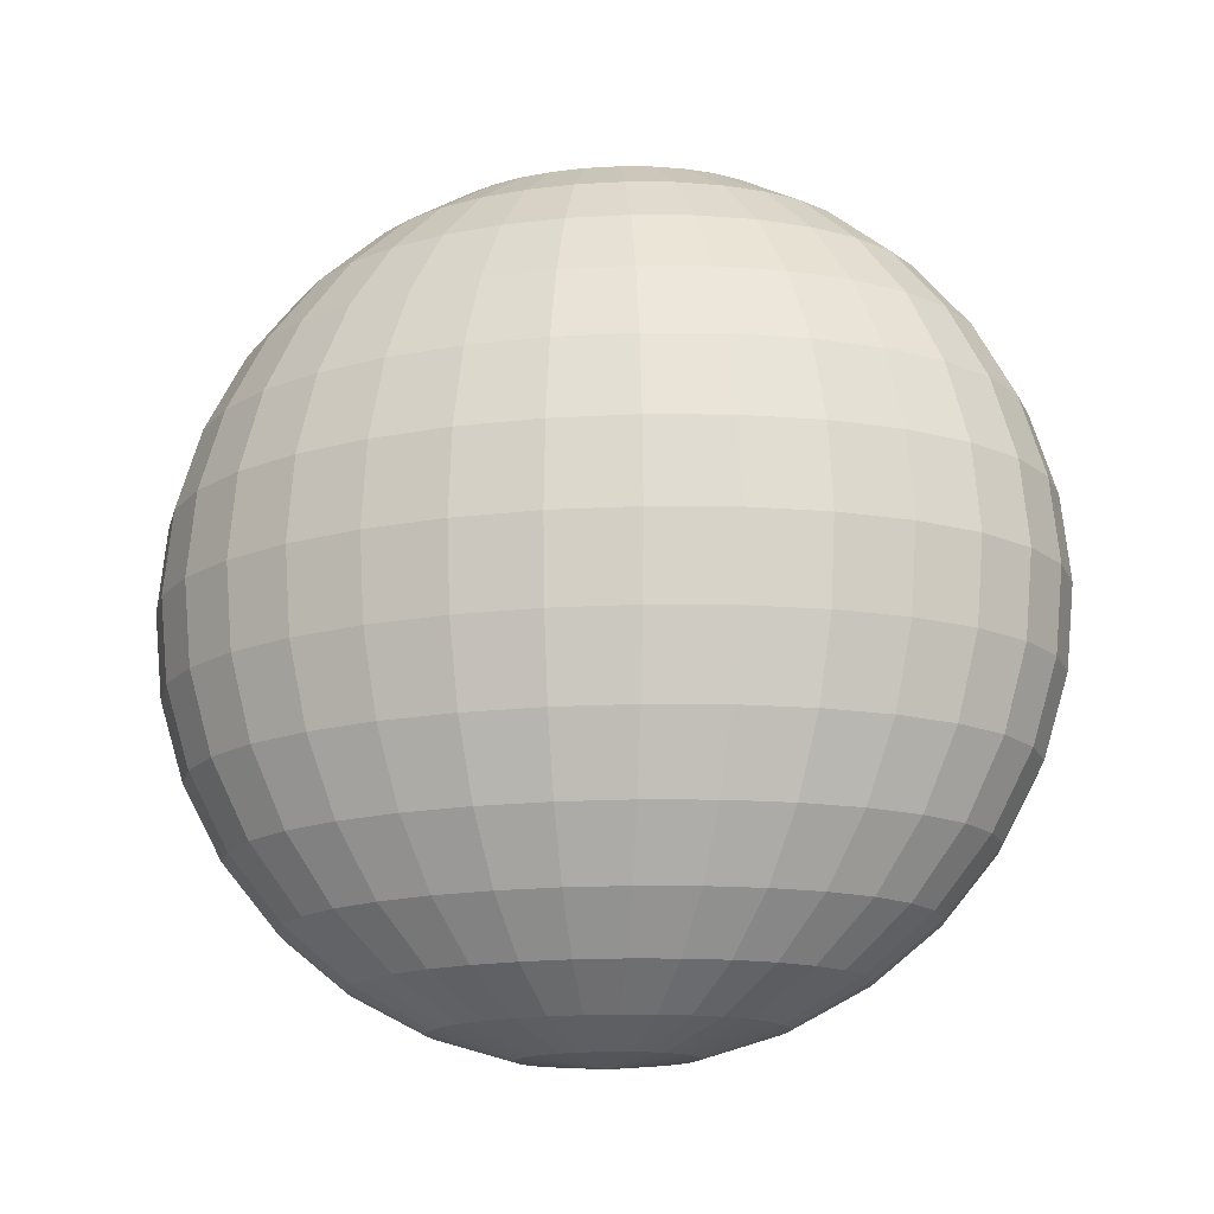
<metadata>
{"format":"obj","ext":"obj","renderer":"f3d","projection":"perspective","resolution":1024,"background":"white","views":[{"elev":-16.6,"azim":-80.4,"up":"+Y"}]}
</metadata>
<code>
o Sphere
v 0.003363 0.9808 -0.1951
v 0.006597 0.9239 -0.3826
v 0.009577 0.8315 -0.5555
v 0.01219 0.7071 -0.707
v 0.01433 0.5556 -0.8313
v 0.01593 0.3827 -0.9237
v 0.01691 0.1951 -0.9806
v 0.01724 0 -0.9999
v 0.01691 -0.1951 -0.9806
v 0.01593 -0.3827 -0.9237
v 0.01433 -0.5556 -0.8313
v 0.01219 -0.7071 -0.707
v 0.009577 -0.8315 -0.5555
v 0.006597 -0.9239 -0.3826
v 0.003363 -0.9808 -0.1951
v 0 -1 0
v 0.02892 0.9808 -0.1909
v 0.05673 0.9239 -0.3744
v 0.08235 0.8315 -0.5436
v 0.1048 0.7071 -0.6918
v 0.1233 0.5556 -0.8135
v 0.137 0.3827 -0.9039
v 0.1454 0.1951 -0.9596
v 0.1482 0 -0.9784
v 0.1454 -0.1951 -0.9596
v 0.137 -0.3827 -0.9039
v 0.1233 -0.5556 -0.8135
v 0.1048 -0.7071 -0.6918
v 0.08235 -0.8315 -0.5436
v 0.05673 -0.9239 -0.3744
v 0.02892 -0.9808 -0.1909
v 0.05336 0.9808 -0.1793
v 0.1047 0.9239 -0.3518
v 0.152 0.8315 -0.5107
v 0.1934 0.7071 -0.65
v 0.2274 0.5556 -0.7644
v 0.2527 0.3827 -0.8493
v 0.2683 0.1951 -0.9016
v 0.2735 0 -0.9193
v 0.2683 -0.1951 -0.9016
v 0.2527 -0.3827 -0.8493
v 0.2274 -0.5556 -0.7644
v 0.1934 -0.7071 -0.65
v 0.152 -0.8315 -0.5107
v 0.1047 -0.9239 -0.3518
v 0.05336 -0.9808 -0.1793
v 0.07576 0.9808 -0.1609
v 0.1486 0.9239 -0.3157
v 0.2157 0.8315 -0.4583
v 0.2746 0.7071 -0.5833
v 0.3229 0.5556 -0.6859
v 0.3588 0.3827 -0.7621
v 0.3809 0.1951 -0.809
v 0.3883 0 -0.8249
v 0.3809 -0.1951 -0.809
v 0.3588 -0.3827 -0.7621
v 0.3229 -0.5556 -0.6859
v 0.2746 -0.7071 -0.5833
v 0.2157 -0.8315 -0.4583
v 0.1486 -0.9239 -0.3157
v 0.07576 -0.9808 -0.1609
v 0.09524 0.9808 -0.1363
v 0.1868 0.9239 -0.2674
v 0.2712 0.8315 -0.3882
v 0.3452 0.7071 -0.4941
v 0.4059 0.5556 -0.581
v 0.451 0.3827 -0.6456
v 0.4788 0.1951 -0.6854
v 0.4882 0 -0.6988
v 0.4788 -0.1951 -0.6854
v 0.451 -0.3827 -0.6456
v 0.4059 -0.5556 -0.581
v 0.3452 -0.7071 -0.4941
v 0.2712 -0.8315 -0.3882
v 0.1868 -0.9239 -0.2674
v 0.09524 -0.9808 -0.1363
v 0.1111 0.9808 -0.1065
v 0.2179 0.9239 -0.2089
v 0.3163 0.8315 -0.3033
v 0.4026 0.7071 -0.386
v 0.4734 0.5556 -0.4538
v 0.526 0.3827 -0.5043
v 0.5584 0.1951 -0.5353
v 0.5693 0 -0.5458
v 0.5584 -0.1951 -0.5353
v 0.526 -0.3827 -0.5043
v 0.4734 -0.5556 -0.4538
v 0.4026 -0.7071 -0.386
v 0.3163 -0.8315 -0.3033
v 0.2179 -0.9239 -0.2089
v 0.1111 -0.9808 -0.1065
v 0.1226 0.9808 -0.07255
v 0.2405 0.9239 -0.1423
v 0.3492 0.8315 -0.2066
v 0.4444 0.7071 -0.263
v 0.5226 0.5556 -0.3092
v 0.5807 0.3827 -0.3436
v 0.6164 0.1951 -0.3648
v 0.6285 0 -0.3719
v 0.6164 -0.1951 -0.3648
v 0.5807 -0.3827 -0.3436
v 0.5226 -0.5556 -0.3092
v 0.4444 -0.7071 -0.263
v 0.3492 -0.8315 -0.2066
v 0.2405 -0.9239 -0.1423
v 0.1226 -0.9808 -0.07255
v 0.1295 0.9808 -0.03583
v 0.2539 0.9239 -0.07029
v 0.3687 0.8315 -0.102
v 0.4692 0.7071 -0.1299
v 0.5518 0.5556 -0.1527
v 0.6131 0.3827 -0.1697
v 0.6508 0.1951 -0.1802
v 0.6636 0 -0.1837
v 0.6508 -0.1951 -0.1802
v 0.6131 -0.3827 -0.1697
v 0.5518 -0.5556 -0.1527
v 0.4692 -0.7071 -0.1299
v 0.3687 -0.8315 -0.102
v 0.2539 -0.9239 -0.07029
v 0.1295 -0.9808 -0.03583
v 0.1313 0.9808 0.002264
v 0.2576 0.9239 0.004441
v 0.374 0.8315 0.006448
v 0.476 0.7071 0.008206
v 0.5597 0.5556 0.009649
v 0.6219 0.3827 0.01072
v 0.6602 0.1951 0.01138
v 0.6732 0 0.01161
v 0.6602 -0.1951 0.01138
v 0.6219 -0.3827 0.01072
v 0.5597 -0.5556 0.009649
v 0.476 -0.7071 0.008206
v 0.374 -0.8315 0.006448
v 0.2576 -0.9239 0.004441
v 0.1313 -0.9808 0.002264
v 0.1281 0.9808 0.04027
v 0.2514 0.9239 0.079
v 0.3649 0.8315 0.1147
v 0.4645 0.7071 0.146
v 0.5462 0.5556 0.1717
v 0.6069 0.3827 0.1907
v 0.6442 0.1951 0.2025
v 0.6569 0 0.2064
v 0.6442 -0.1951 0.2025
v 0.6069 -0.3827 0.1907
v 0.5462 -0.5556 0.1717
v 0.4645 -0.7071 0.146
v 0.3649 -0.8315 0.1147
v 0.2514 -0.9239 0.079
v 0.1281 -0.9808 0.04027
v 0.12 0.9808 0.07674
v 0.2355 0.9239 0.1505
v 0.3419 0.8315 0.2185
v 0.4351 0.7071 0.2781
v 0.5116 0.5556 0.3271
v 0.5685 0.3827 0.3634
v 0.6035 0.1951 0.3858
v 0.6153 0 0.3933
v 0.6035 -0.1951 0.3858
v 0.5685 -0.3827 0.3634
v 0.5116 -0.5556 0.3271
v 0.4351 -0.7071 0.2781
v 0.3419 -0.8315 0.2185
v 0.2355 -0.9239 0.1505
v 0.12 -0.9808 0.07674
v 0.1073 0.9808 0.1103
v 0.2105 0.9239 0.2163
v 0.3056 0.8315 0.314
v 0.389 0.7071 0.3996
v 0.4574 0.5556 0.4699
v 0.5083 0.3827 0.5221
v 0.5396 0.1951 0.5543
v 0.5501 0 0.5651
v 0.5396 -0.1951 0.5543
v 0.5083 -0.3827 0.5221
v 0.4574 -0.5556 0.4699
v 0.389 -0.7071 0.3996
v 0.3056 -0.8315 0.314
v 0.2105 -0.9239 0.2163
v 0.1073 -0.9808 0.1103
v 0.09048 0.9808 0.1395
v 0.1775 0.9239 0.2737
v 0.2577 0.8315 0.3973
v 0.328 0.7071 0.5057
v 0.3856 0.5556 0.5947
v 0.4285 0.3827 0.6608
v 0.4549 0.1951 0.7015
v 0.4638 0 0.7152
v 0.4549 -0.1951 0.7015
v 0.4285 -0.3827 0.6608
v 0.3856 -0.5556 0.5947
v 0.328 -0.7071 0.5057
v 0.2577 -0.8315 0.3973
v 0.1775 -0.9239 0.2737
v 0.09048 -0.9808 0.1395
v 0.07017 0.9808 0.1634
v 0.1376 0.9239 0.3206
v 0.1998 0.8315 0.4655
v 0.2543 0.7071 0.5924
v 0.299 0.5556 0.6966
v 0.3323 0.3827 0.774
v 0.3527 0.1951 0.8217
v 0.3597 0 0.8378
v 0.3527 -0.1951 0.8217
v 0.3323 -0.3827 0.774
v 0.299 -0.5556 0.6966
v 0.2543 -0.7071 0.5924
v 0.1998 -0.8315 0.4655
v 0.1376 -0.9239 0.3206
v 0.07017 -0.9808 0.1634
v 0.04715 0.9808 0.1811
v 0.09249 0.9239 0.3552
v 0.1343 0.8315 0.5157
v 0.1709 0.7071 0.6563
v 0.201 0.5556 0.7718
v 0.2233 0.3827 0.8575
v 0.237 0.1951 0.9103
v 0.2417 0 0.9282
v 0.237 -0.1951 0.9103
v 0.2233 -0.3827 0.8575
v 0.201 -0.5556 0.7718
v 0.1709 -0.7071 0.6563
v 0.1343 -0.8315 0.5157
v 0.09249 -0.9239 0.3552
v 0.04715 -0.9808 0.1811
v 0.02232 0.9808 0.1918
v 0.04379 0.9239 0.3761
v 0.06357 0.8315 0.5461
v 0.08091 0.7071 0.695
v 0.09514 0.5556 0.8173
v 0.1057 0.3827 0.9081
v 0.1122 0.1951 0.964
v 0.1144 0 0.9829
v 0.1122 -0.1951 0.964
v 0.1057 -0.3827 0.9081
v 0.09514 -0.5556 0.8173
v 0.08091 -0.7071 0.695
v 0.06357 -0.8315 0.5461
v 0.04379 -0.9239 0.3761
v 0.02232 -0.9808 0.1918
v -0.003363 0.9808 0.1951
v -0.006596 0.9239 0.3826
v -0.009576 0.8315 0.5555
v -0.01219 0.7071 0.707
v -0.01433 0.5556 0.8313
v -0.01593 0.3827 0.9237
v -0.01691 0.1951 0.9806
v -0.01724 0 0.9999
v -0.01691 -0.1951 0.9806
v -0.01593 -0.3827 0.9237
v -0.01433 -0.5556 0.8313
v -0.01219 -0.7071 0.707
v -0.009576 -0.8315 0.5555
v -0.006596 -0.9239 0.3826
v -0.003363 -0.9808 0.1951
v -0.02892 0.9808 0.1909
v -0.05673 0.9239 0.3744
v -0.08235 0.8315 0.5436
v -0.1048 0.7071 0.6918
v -0.1233 0.5556 0.8135
v -0.1369 0.3827 0.9039
v -0.1454 0.1951 0.9596
v -0.1482 0 0.9784
v -0.1454 -0.1951 0.9596
v -0.1369 -0.3827 0.9039
v -0.1233 -0.5556 0.8135
v -0.1048 -0.7071 0.6918
v -0.08235 -0.8315 0.5436
v -0.05673 -0.9239 0.3744
v -0.02892 -0.9808 0.1909
v -0.05336 0.9808 0.1793
v -0.1047 0.9239 0.3518
v -0.152 0.8315 0.5107
v -0.1934 0.7071 0.65
v -0.2274 0.5556 0.7644
v -0.2527 0.3827 0.8493
v -0.2683 0.1951 0.9016
v -0.2735 0 0.9193
v -0.2683 -0.1951 0.9016
v -0.2527 -0.3827 0.8493
v -0.2274 -0.5556 0.7644
v -0.1934 -0.7071 0.65
v -0.152 -0.8315 0.5107
v -0.1047 -0.9239 0.3518
v -0.05336 -0.9808 0.1793
v -0.07576 0.9808 0.1609
v -0.1486 0.9239 0.3157
v -0.2157 0.8315 0.4583
v -0.2746 0.7071 0.5833
v -0.3229 0.5556 0.6859
v -0.3588 0.3827 0.7621
v -0.3809 0.1951 0.809
v -0.3883 0 0.8249
v -0.3809 -0.1951 0.809
v -0.3588 -0.3827 0.7621
v -0.3229 -0.5556 0.6859
v -0.2746 -0.7071 0.5833
v -0.2157 -0.8315 0.4583
v -0.1486 -0.9239 0.3157
v -0.07576 -0.9808 0.1609
v -0.09524 0.9808 0.1363
v -0.1868 0.9239 0.2674
v -0.2712 0.8315 0.3882
v -0.3452 0.7071 0.4941
v -0.4059 0.5556 0.581
v -0.451 0.3827 0.6456
v -0.4788 0.1951 0.6854
v -0.4882 0 0.6988
v -0.4788 -0.1951 0.6854
v -0.451 -0.3827 0.6456
v -0.4059 -0.5556 0.581
v -0.3452 -0.7071 0.4941
v -0.2712 -0.8315 0.3882
v -0.1868 -0.9239 0.2674
v -0.09524 -0.9808 0.1363
v -0.1111 0.9808 0.1065
v -0.2179 0.9239 0.2089
v -0.3163 0.8315 0.3033
v -0.4026 0.7071 0.386
v -0.4733 0.5556 0.4538
v -0.526 0.3827 0.5043
v -0.5584 0.1951 0.5353
v -0.5693 0 0.5458
v -0.5584 -0.1951 0.5353
v -0.526 -0.3827 0.5043
v -0.4733 -0.5556 0.4538
v -0.4026 -0.7071 0.386
v -0.3163 -0.8315 0.3033
v -0.2179 -0.9239 0.2089
v -0.1111 -0.9808 0.1065
v -0.1226 0.9808 0.07255
v -0.2405 0.9239 0.1423
v -0.3492 0.8315 0.2066
v -0.4444 0.7071 0.263
v -0.5226 0.5556 0.3092
v -0.5807 0.3827 0.3436
v -0.6164 0.1951 0.3648
v -0.6285 0 0.3719
v -0.6164 -0.1951 0.3648
v -0.5807 -0.3827 0.3436
v -0.5226 -0.5556 0.3092
v -0.4444 -0.7071 0.263
v -0.3492 -0.8315 0.2066
v -0.2405 -0.9239 0.1423
v -0.1226 -0.9808 0.07255
v -0.1295 0.9808 0.03583
v -0.2539 0.9239 0.07029
v -0.3687 0.8315 0.102
v -0.4692 0.7071 0.1299
v -0.5518 0.5556 0.1527
v -0.6131 0.3827 0.1697
v -0.6508 0.1951 0.1802
v -0.6636 0 0.1837
v -0.6508 -0.1951 0.1802
v -0.6131 -0.3827 0.1697
v -0.5518 -0.5556 0.1527
v -0.4692 -0.7071 0.1299
v -0.3687 -0.8315 0.102
v -0.2539 -0.9239 0.07029
v -0.1295 -0.9808 0.03583
v -0.1313 0.9808 -0.002264
v -0.2576 0.9239 -0.004441
v -0.374 0.8315 -0.006448
v -0.476 0.7071 -0.008206
v -0.5597 0.5556 -0.00965
v -0.6219 0.3827 -0.01072
v -0.6602 0.1951 -0.01138
v -0.6732 0 -0.01161
v -0.6602 -0.1951 -0.01138
v -0.6219 -0.3827 -0.01072
v -0.5597 -0.5556 -0.00965
v -0.476 -0.7071 -0.008206
v -0.374 -0.8315 -0.006448
v -0.2576 -0.9239 -0.004441
v -0.1313 -0.9808 -0.002264
v -0.1281 0.9808 -0.04027
v -0.2514 0.9239 -0.079
v -0.3649 0.8315 -0.1147
v -0.4645 0.7071 -0.146
v -0.5462 0.5556 -0.1717
v -0.6069 0.3827 -0.1907
v -0.6442 0.1951 -0.2025
v -0.6569 0 -0.2064
v -0.6442 -0.1951 -0.2025
v -0.6069 -0.3827 -0.1907
v -0.5462 -0.5556 -0.1717
v -0.4645 -0.7071 -0.146
v -0.3649 -0.8315 -0.1147
v -0.2514 -0.9239 -0.079
v -0.1281 -0.9808 -0.04027
v -0 1 -0
v -0.12 0.9808 -0.07674
v -0.2355 0.9239 -0.1505
v -0.3419 0.8315 -0.2185
v -0.4351 0.7071 -0.2781
v -0.5116 0.5556 -0.3271
v -0.5685 0.3827 -0.3634
v -0.6035 0.1951 -0.3858
v -0.6153 0 -0.3933
v -0.6035 -0.1951 -0.3858
v -0.5685 -0.3827 -0.3634
v -0.5116 -0.5556 -0.3271
v -0.4351 -0.7071 -0.2781
v -0.3419 -0.8315 -0.2185
v -0.2355 -0.9239 -0.1505
v -0.12 -0.9808 -0.07674
v -0.1073 0.9808 -0.1103
v -0.2105 0.9239 -0.2163
v -0.3056 0.8315 -0.314
v -0.389 0.7071 -0.3996
v -0.4574 0.5556 -0.4699
v -0.5083 0.3827 -0.5221
v -0.5396 0.1951 -0.5543
v -0.5501 0 -0.5651
v -0.5396 -0.1951 -0.5543
v -0.5083 -0.3827 -0.5221
v -0.4574 -0.5556 -0.4699
v -0.389 -0.7071 -0.3996
v -0.3056 -0.8315 -0.314
v -0.2105 -0.9239 -0.2163
v -0.1073 -0.9808 -0.1103
v -0.09048 0.9808 -0.1395
v -0.1775 0.9239 -0.2737
v -0.2577 0.8315 -0.3973
v -0.328 0.7071 -0.5057
v -0.3856 0.5556 -0.5947
v -0.4285 0.3827 -0.6608
v -0.4549 0.1951 -0.7015
v -0.4638 0 -0.7152
v -0.4549 -0.1951 -0.7015
v -0.4285 -0.3827 -0.6608
v -0.3856 -0.5556 -0.5947
v -0.328 -0.7071 -0.5057
v -0.2577 -0.8315 -0.3973
v -0.1775 -0.9239 -0.2737
v -0.09048 -0.9808 -0.1395
v -0.07017 0.9808 -0.1634
v -0.1376 0.9239 -0.3206
v -0.1998 0.8315 -0.4655
v -0.2543 0.7071 -0.5924
v -0.299 0.5556 -0.6966
v -0.3323 0.3827 -0.774
v -0.3527 0.1951 -0.8217
v -0.3597 0 -0.8378
v -0.3527 -0.1951 -0.8217
v -0.3323 -0.3827 -0.774
v -0.299 -0.5556 -0.6966
v -0.2543 -0.7071 -0.5924
v -0.1998 -0.8315 -0.4655
v -0.1376 -0.9239 -0.3206
v -0.07017 -0.9808 -0.1634
v -0.04715 0.9808 -0.1811
v -0.09249 0.9239 -0.3552
v -0.1343 0.8315 -0.5157
v -0.1709 0.7071 -0.6563
v -0.201 0.5556 -0.7718
v -0.2233 0.3827 -0.8575
v -0.237 0.1951 -0.9103
v -0.2417 0 -0.9282
v -0.237 -0.1951 -0.9103
v -0.2233 -0.3827 -0.8575
v -0.201 -0.5556 -0.7718
v -0.1709 -0.7071 -0.6563
v -0.1343 -0.8315 -0.5157
v -0.09249 -0.9239 -0.3552
v -0.04715 -0.9808 -0.1811
v -0.02232 0.9808 -0.1918
v -0.04379 0.9239 -0.3761
v -0.06357 0.8315 -0.5461
v -0.08091 0.7071 -0.695
v -0.09514 0.5556 -0.8173
v -0.1057 0.3827 -0.9081
v -0.1122 0.1951 -0.964
v -0.1144 0 -0.9829
v -0.1122 -0.1951 -0.964
v -0.1057 -0.3827 -0.9081
v -0.09514 -0.5556 -0.8173
v -0.08091 -0.7071 -0.695
v -0.06357 -0.8315 -0.5461
v -0.04379 -0.9239 -0.3761
v -0.02232 -0.9808 -0.1918
f 15 14 30 31
f 8 7 23 24
f 1 392 17
f 16 15 31
f 9 8 24 25
f 2 1 17 18
f 10 9 25 26
f 3 2 18 19
f 11 10 26 27
f 4 3 19 20
f 12 11 27 28
f 5 4 20 21
f 13 12 28 29
f 6 5 21 22
f 14 13 29 30
f 7 6 22 23
f 30 29 44 45
f 23 22 37 38
f 31 30 45 46
f 24 23 38 39
f 17 392 32
f 16 31 46
f 25 24 39 40
f 18 17 32 33
f 26 25 40 41
f 19 18 33 34
f 27 26 41 42
f 20 19 34 35
f 28 27 42 43
f 21 20 35 36
f 29 28 43 44
f 22 21 36 37
f 34 33 48 49
f 42 41 56 57
f 35 34 49 50
f 43 42 57 58
f 36 35 50 51
f 44 43 58 59
f 37 36 51 52
f 45 44 59 60
f 38 37 52 53
f 46 45 60 61
f 39 38 53 54
f 32 392 47
f 16 46 61
f 40 39 54 55
f 33 32 47 48
f 41 40 55 56
f 53 52 67 68
f 61 60 75 76
f 54 53 68 69
f 47 392 62
f 16 61 76
f 55 54 69 70
f 48 47 62 63
f 56 55 70 71
f 49 48 63 64
f 57 56 71 72
f 50 49 64 65
f 58 57 72 73
f 51 50 65 66
f 59 58 73 74
f 52 51 66 67
f 60 59 74 75
f 72 71 86 87
f 65 64 79 80
f 73 72 87 88
f 66 65 80 81
f 74 73 88 89
f 67 66 81 82
f 75 74 89 90
f 68 67 82 83
f 76 75 90 91
f 69 68 83 84
f 62 392 77
f 16 76 91
f 70 69 84 85
f 63 62 77 78
f 71 70 85 86
f 64 63 78 79
f 91 90 105 106
f 84 83 98 99
f 77 392 92
f 16 91 106
f 85 84 99 100
f 78 77 92 93
f 86 85 100 101
f 79 78 93 94
f 87 86 101 102
f 80 79 94 95
f 88 87 102 103
f 81 80 95 96
f 89 88 103 104
f 82 81 96 97
f 90 89 104 105
f 83 82 97 98
f 103 102 117 118
f 96 95 110 111
f 104 103 118 119
f 97 96 111 112
f 105 104 119 120
f 98 97 112 113
f 106 105 120 121
f 99 98 113 114
f 92 392 107
f 16 106 121
f 100 99 114 115
f 93 92 107 108
f 101 100 115 116
f 94 93 108 109
f 102 101 116 117
f 95 94 109 110
f 107 392 122
f 16 121 136
f 115 114 129 130
f 108 107 122 123
f 116 115 130 131
f 109 108 123 124
f 117 116 131 132
f 110 109 124 125
f 118 117 132 133
f 111 110 125 126
f 119 118 133 134
f 112 111 126 127
f 120 119 134 135
f 113 112 127 128
f 121 120 135 136
f 114 113 128 129
f 126 125 140 141
f 134 133 148 149
f 127 126 141 142
f 135 134 149 150
f 128 127 142 143
f 136 135 150 151
f 129 128 143 144
f 122 392 137
f 16 136 151
f 130 129 144 145
f 123 122 137 138
f 131 130 145 146
f 124 123 138 139
f 132 131 146 147
f 125 124 139 140
f 133 132 147 148
f 145 144 159 160
f 138 137 152 153
f 146 145 160 161
f 139 138 153 154
f 147 146 161 162
f 140 139 154 155
f 148 147 162 163
f 141 140 155 156
f 149 148 163 164
f 142 141 156 157
f 150 149 164 165
f 143 142 157 158
f 151 150 165 166
f 144 143 158 159
f 137 392 152
f 16 151 166
f 164 163 178 179
f 157 156 171 172
f 165 164 179 180
f 158 157 172 173
f 166 165 180 181
f 159 158 173 174
f 152 392 167
f 16 166 181
f 160 159 174 175
f 153 152 167 168
f 161 160 175 176
f 154 153 168 169
f 162 161 176 177
f 155 154 169 170
f 163 162 177 178
f 156 155 170 171
f 168 167 182 183
f 176 175 190 191
f 169 168 183 184
f 177 176 191 192
f 170 169 184 185
f 178 177 192 193
f 171 170 185 186
f 179 178 193 194
f 172 171 186 187
f 180 179 194 195
f 173 172 187 188
f 181 180 195 196
f 174 173 188 189
f 167 392 182
f 16 181 196
f 175 174 189 190
f 187 186 201 202
f 195 194 209 210
f 188 187 202 203
f 196 195 210 211
f 189 188 203 204
f 182 392 197
f 16 196 211
f 190 189 204 205
f 183 182 197 198
f 191 190 205 206
f 184 183 198 199
f 192 191 206 207
f 185 184 199 200
f 193 192 207 208
f 186 185 200 201
f 194 193 208 209
f 206 205 220 221
f 199 198 213 214
f 207 206 221 222
f 200 199 214 215
f 208 207 222 223
f 201 200 215 216
f 209 208 223 224
f 202 201 216 217
f 210 209 224 225
f 203 202 217 218
f 211 210 225 226
f 204 203 218 219
f 197 392 212
f 16 211 226
f 205 204 219 220
f 198 197 212 213
f 225 224 239 240
f 218 217 232 233
f 226 225 240 241
f 219 218 233 234
f 212 392 227
f 16 226 241
f 220 219 234 235
f 213 212 227 228
f 221 220 235 236
f 214 213 228 229
f 222 221 236 237
f 215 214 229 230
f 223 222 237 238
f 216 215 230 231
f 224 223 238 239
f 217 216 231 232
f 237 236 251 252
f 230 229 244 245
f 238 237 252 253
f 231 230 245 246
f 239 238 253 254
f 232 231 246 247
f 240 239 254 255
f 233 232 247 248
f 241 240 255 256
f 234 233 248 249
f 227 392 242
f 16 241 256
f 235 234 249 250
f 228 227 242 243
f 236 235 250 251
f 229 228 243 244
f 256 255 270 271
f 249 248 263 264
f 242 392 257
f 16 256 271
f 250 249 264 265
f 243 242 257 258
f 251 250 265 266
f 244 243 258 259
f 252 251 266 267
f 245 244 259 260
f 253 252 267 268
f 246 245 260 261
f 254 253 268 269
f 247 246 261 262
f 255 254 269 270
f 248 247 262 263
f 260 259 274 275
f 268 267 282 283
f 261 260 275 276
f 269 268 283 284
f 262 261 276 277
f 270 269 284 285
f 263 262 277 278
f 271 270 285 286
f 264 263 278 279
f 257 392 272
f 16 271 286
f 265 264 279 280
f 258 257 272 273
f 266 265 280 281
f 259 258 273 274
f 267 266 281 282
f 279 278 293 294
f 272 392 287
f 16 286 301
f 280 279 294 295
f 273 272 287 288
f 281 280 295 296
f 274 273 288 289
f 282 281 296 297
f 275 274 289 290
f 283 282 297 298
f 276 275 290 291
f 284 283 298 299
f 277 276 291 292
f 285 284 299 300
f 278 277 292 293
f 286 285 300 301
f 298 297 312 313
f 291 290 305 306
f 299 298 313 314
f 292 291 306 307
f 300 299 314 315
f 293 292 307 308
f 301 300 315 316
f 294 293 308 309
f 287 392 302
f 16 301 316
f 295 294 309 310
f 288 287 302 303
f 296 295 310 311
f 289 288 303 304
f 297 296 311 312
f 290 289 304 305
f 302 392 317
f 16 316 331
f 310 309 324 325
f 303 302 317 318
f 311 310 325 326
f 304 303 318 319
f 312 311 326 327
f 305 304 319 320
f 313 312 327 328
f 306 305 320 321
f 314 313 328 329
f 307 306 321 322
f 315 314 329 330
f 308 307 322 323
f 316 315 330 331
f 309 308 323 324
f 321 320 335 336
f 329 328 343 344
f 322 321 336 337
f 330 329 344 345
f 323 322 337 338
f 331 330 345 346
f 324 323 338 339
f 317 392 332
f 16 331 346
f 325 324 339 340
f 318 317 332 333
f 326 325 340 341
f 319 318 333 334
f 327 326 341 342
f 320 319 334 335
f 328 327 342 343
f 340 339 354 355
f 333 332 347 348
f 341 340 355 356
f 334 333 348 349
f 342 341 356 357
f 335 334 349 350
f 343 342 357 358
f 336 335 350 351
f 344 343 358 359
f 337 336 351 352
f 345 344 359 360
f 338 337 352 353
f 346 345 360 361
f 339 338 353 354
f 332 392 347
f 16 346 361
f 359 358 373 374
f 352 351 366 367
f 360 359 374 375
f 353 352 367 368
f 361 360 375 376
f 354 353 368 369
f 347 392 362
f 16 361 376
f 355 354 369 370
f 348 347 362 363
f 356 355 370 371
f 349 348 363 364
f 357 356 371 372
f 350 349 364 365
f 358 357 372 373
f 351 350 365 366
f 371 370 385 386
f 364 363 378 379
f 372 371 386 387
f 365 364 379 380
f 373 372 387 388
f 366 365 380 381
f 374 373 388 389
f 367 366 381 382
f 375 374 389 390
f 368 367 382 383
f 376 375 390 391
f 369 368 383 384
f 362 392 377
f 16 376 391
f 370 369 384 385
f 363 362 377 378
f 390 389 405 406
f 383 382 398 399
f 391 390 406 407
f 384 383 399 400
f 377 392 393
f 16 391 407
f 385 384 400 401
f 378 377 393 394
f 386 385 401 402
f 379 378 394 395
f 387 386 402 403
f 380 379 395 396
f 388 387 403 404
f 381 380 396 397
f 389 388 404 405
f 382 381 397 398
f 395 394 409 410
f 403 402 417 418
f 396 395 410 411
f 404 403 418 419
f 397 396 411 412
f 405 404 419 420
f 398 397 412 413
f 406 405 420 421
f 399 398 413 414
f 407 406 421 422
f 400 399 414 415
f 393 392 408
f 16 407 422
f 401 400 415 416
f 394 393 408 409
f 402 401 416 417
f 414 413 428 429
f 422 421 436 437
f 415 414 429 430
f 408 392 423
f 16 422 437
f 416 415 430 431
f 409 408 423 424
f 417 416 431 432
f 410 409 424 425
f 418 417 432 433
f 411 410 425 426
f 419 418 433 434
f 412 411 426 427
f 420 419 434 435
f 413 412 427 428
f 421 420 435 436
f 433 432 447 448
f 426 425 440 441
f 434 433 448 449
f 427 426 441 442
f 435 434 449 450
f 428 427 442 443
f 436 435 450 451
f 429 428 443 444
f 437 436 451 452
f 430 429 444 445
f 423 392 438
f 16 437 452
f 431 430 445 446
f 424 423 438 439
f 432 431 446 447
f 425 424 439 440
f 452 451 466 467
f 445 444 459 460
f 438 392 453
f 16 452 467
f 446 445 460 461
f 439 438 453 454
f 447 446 461 462
f 440 439 454 455
f 448 447 462 463
f 441 440 455 456
f 449 448 463 464
f 442 441 456 457
f 450 449 464 465
f 443 442 457 458
f 451 450 465 466
f 444 443 458 459
f 456 455 470 471
f 464 463 478 479
f 457 456 471 472
f 465 464 479 480
f 458 457 472 473
f 466 465 480 481
f 459 458 473 474
f 467 466 481 482
f 460 459 474 475
f 453 392 468
f 16 467 482
f 461 460 475 476
f 454 453 468 469
f 462 461 476 477
f 455 454 469 470
f 463 462 477 478
f 475 474 7 8
f 468 392 1
f 16 482 15
f 476 475 8 9
f 469 468 1 2
f 477 476 9 10
f 470 469 2 3
f 478 477 10 11
f 471 470 3 4
f 479 478 11 12
f 472 471 4 5
f 480 479 12 13
f 473 472 5 6
f 481 480 13 14
f 474 473 6 7
f 482 481 14 15

</code>
